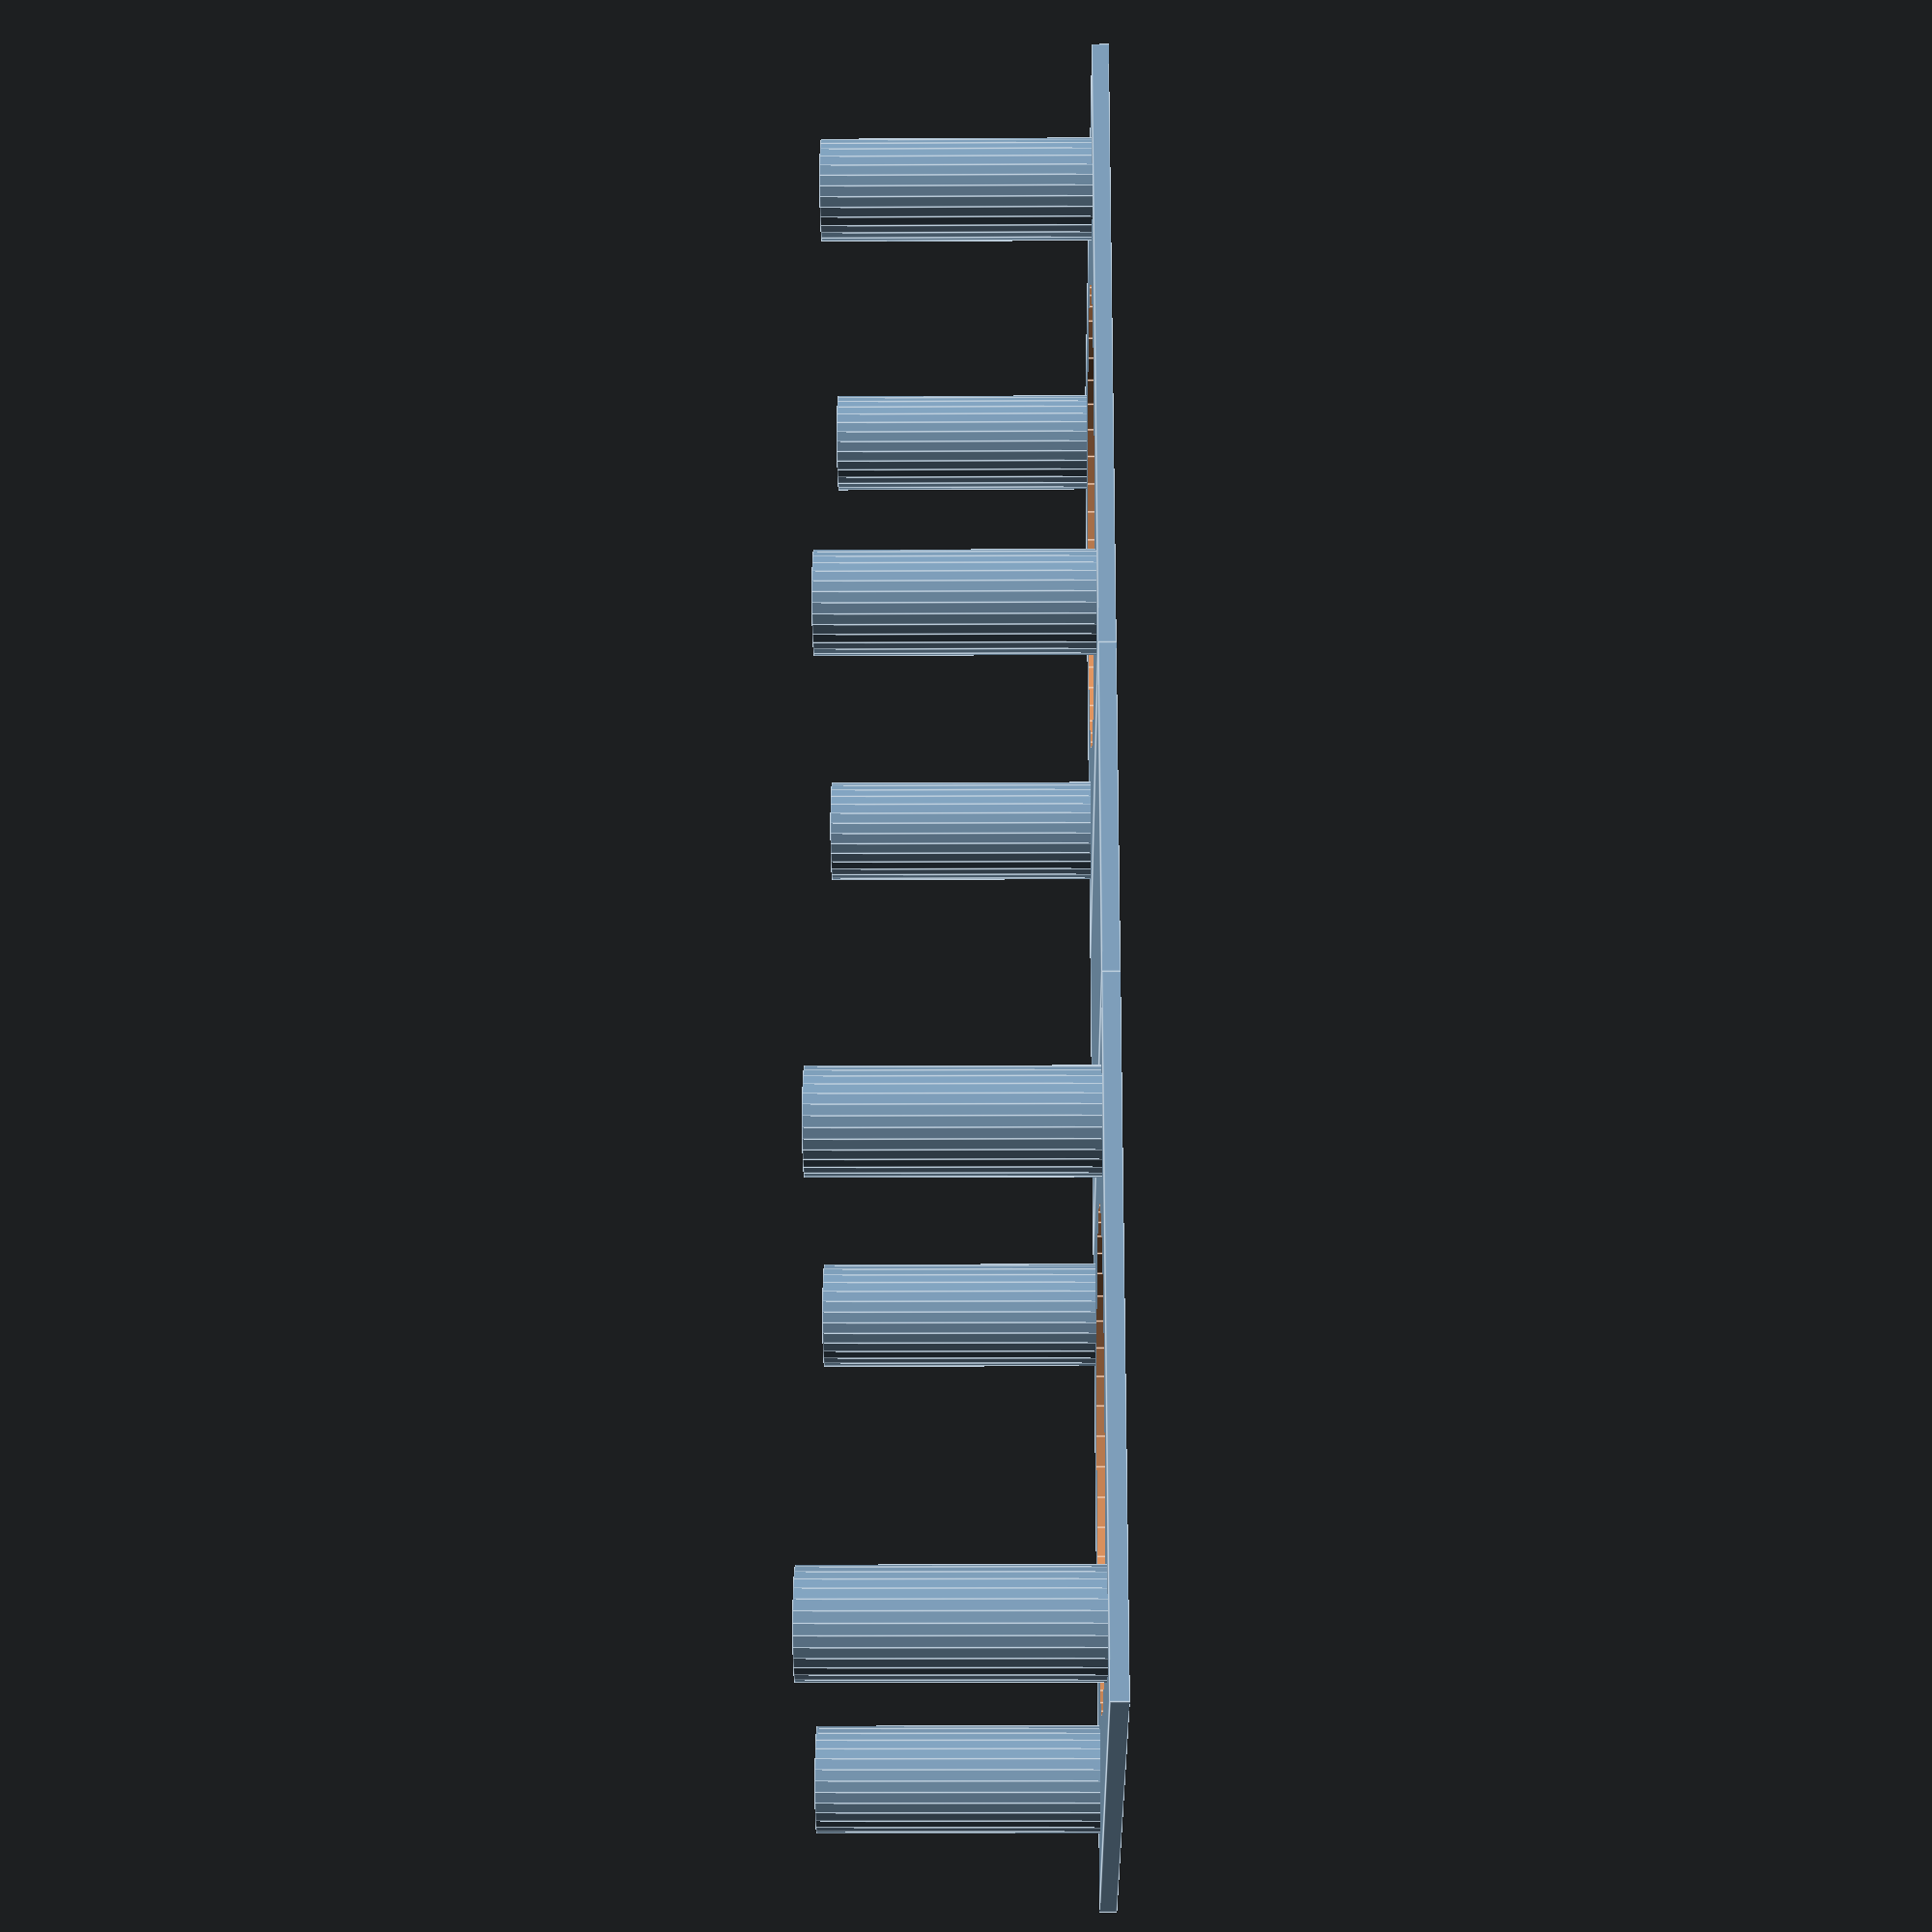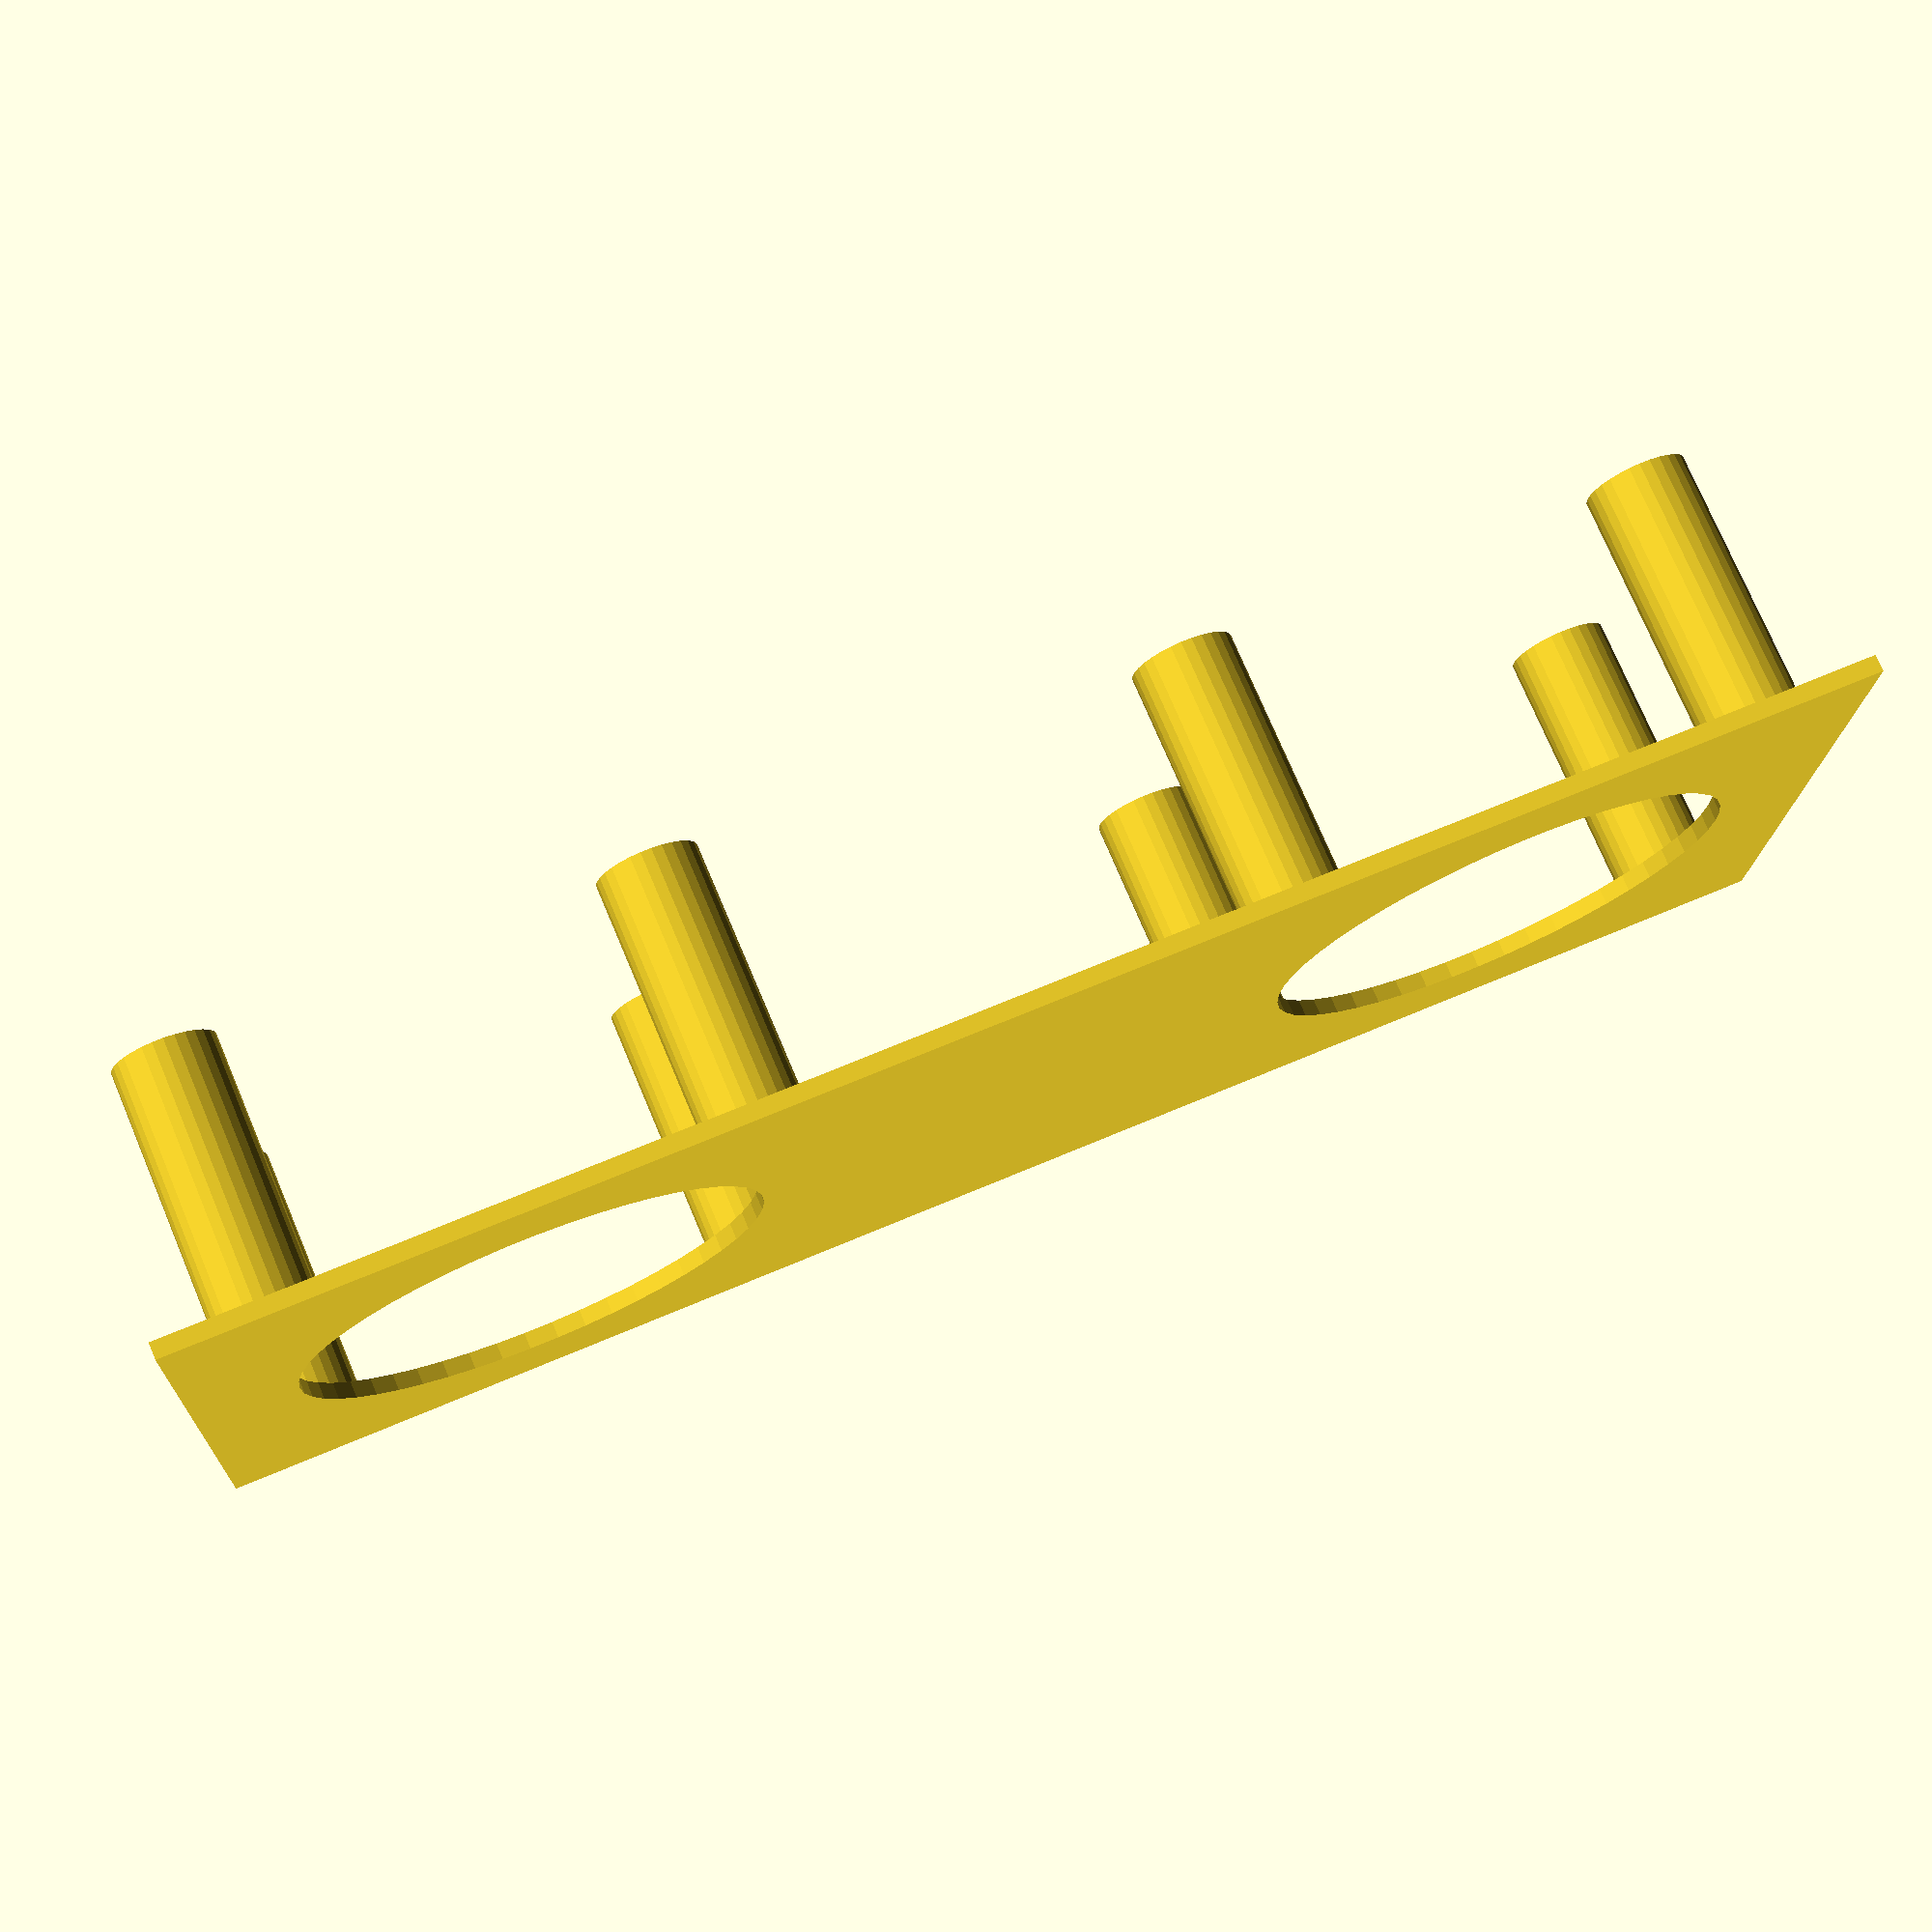
<openscad>
cube([20, 40, 1], center=true);

// cam 1
translate([-30, 0, 0]) {
difference() {
  $fn=50;
  minkowski() {
    cube([40, 40, 1], center=true);
    //cylinder(r=2,h=.5);
  }
  translate([0,0,-1]) {
    cylinder(r=14, h=4);
  }
}
  
translate([14, 14, .4]) {
  difference() {
    cylinder(h = 16, r = 3, $fs=.5);
    cylinder(h = 16, r = 1, $fs=.5);
  }
}

translate([-14, -14, .4]) {
  difference() {
    cylinder(h = 16, r = 3, $fs=.5);
    cylinder(h = 16, r = 1, $fs=.5);
  }
}

translate([14, -14, .4]) {
  difference() {
    cylinder(h = 16, r = 3, $fs=.5);
    cylinder(h = 16, r = 1, $fs=.5);
  }
}

translate([-14, 14, .4]) {
  difference() {
    cylinder(h = 16, r = 3, $fs=.5);
    cylinder(h = 16, r = 1, $fs=.5);
  }
}
}

// Cam 2
translate([30, 0, 0]) {
difference() {
  $fn=50;
  minkowski() {
    cube([40, 40, 1], center=true);
    //cylinder(r=2,h=.5);
  }
  translate([0,0,-1]) {
    cylinder(r=14, h=4);
  }
}

translate([14, 14, .4]) {
  difference() {
    cylinder(h = 16, r = 3, $fs=.5);
    cylinder(h = 16, r = 1, $fs=.5);
  }
}

translate([-14, -14, .4]) {
  difference() {
    cylinder(h = 16, r = 3, $fs=.5);
    cylinder(h = 16, r = 1, $fs=.5);
  }
}

translate([14, -14, .4]) {
  difference() {
    cylinder(h = 16, r = 3, $fs=.5);
    cylinder(h = 16, r = 1, $fs=.5);
  }
}

translate([-14, 14, .4]) {
  difference() {
    cylinder(h = 16, r = 3, $fs=.5);
    cylinder(h = 16, r = 1, $fs=.5);
  }
}
}
</openscad>
<views>
elev=194.8 azim=259.0 roll=89.3 proj=p view=edges
elev=104.7 azim=177.5 roll=22.9 proj=p view=wireframe
</views>
